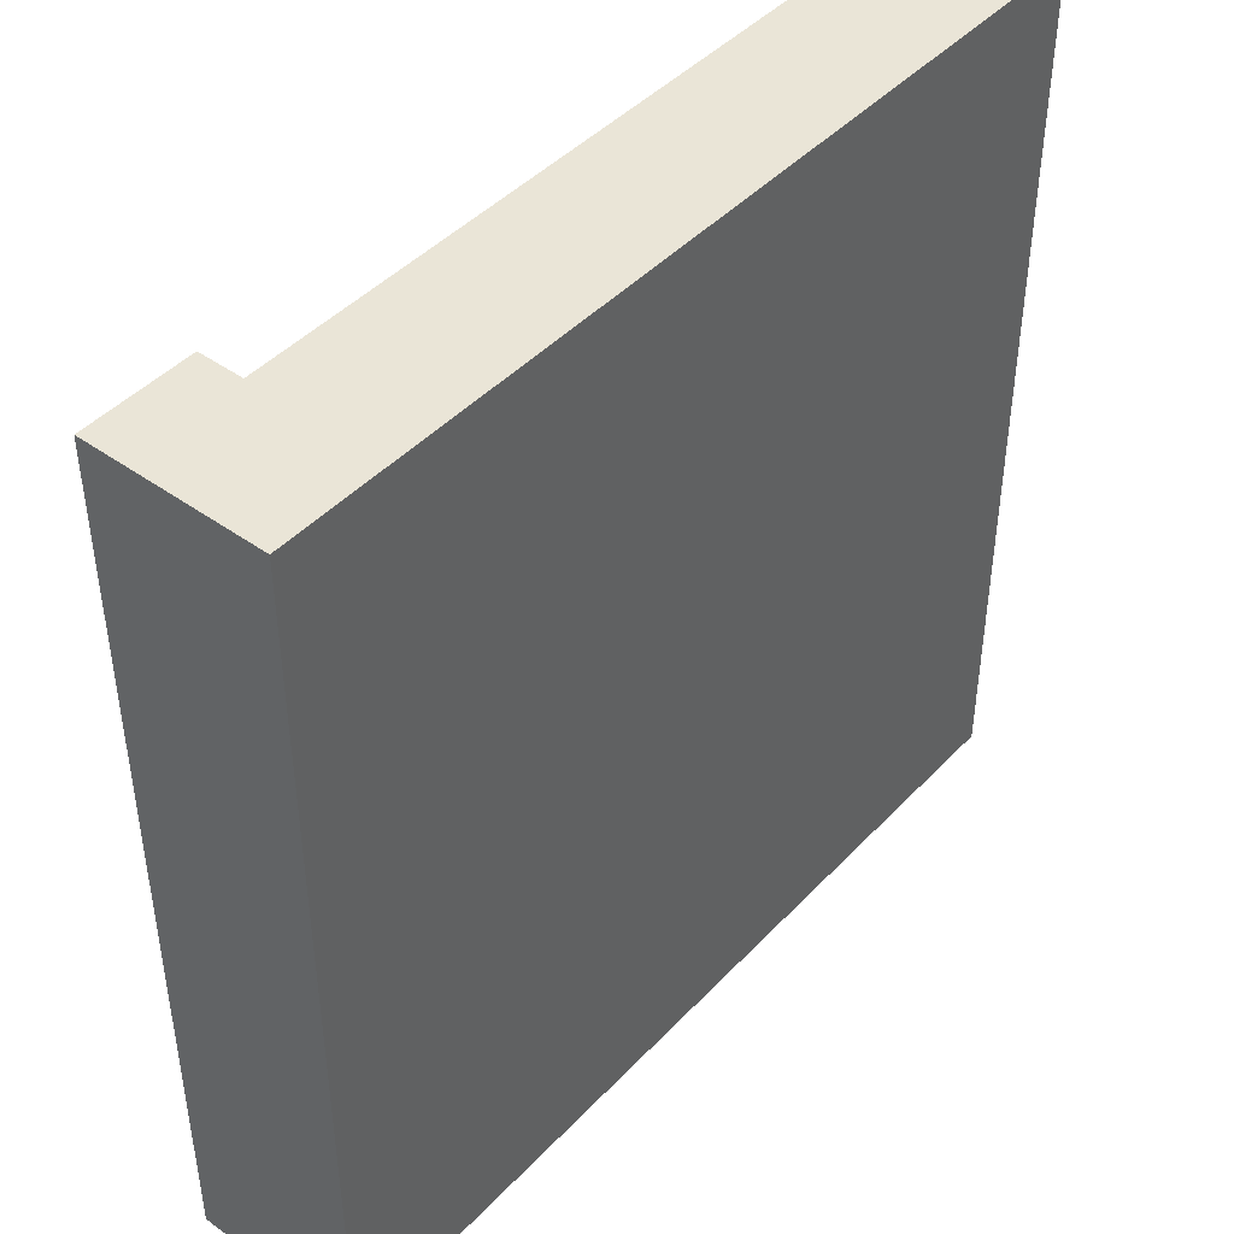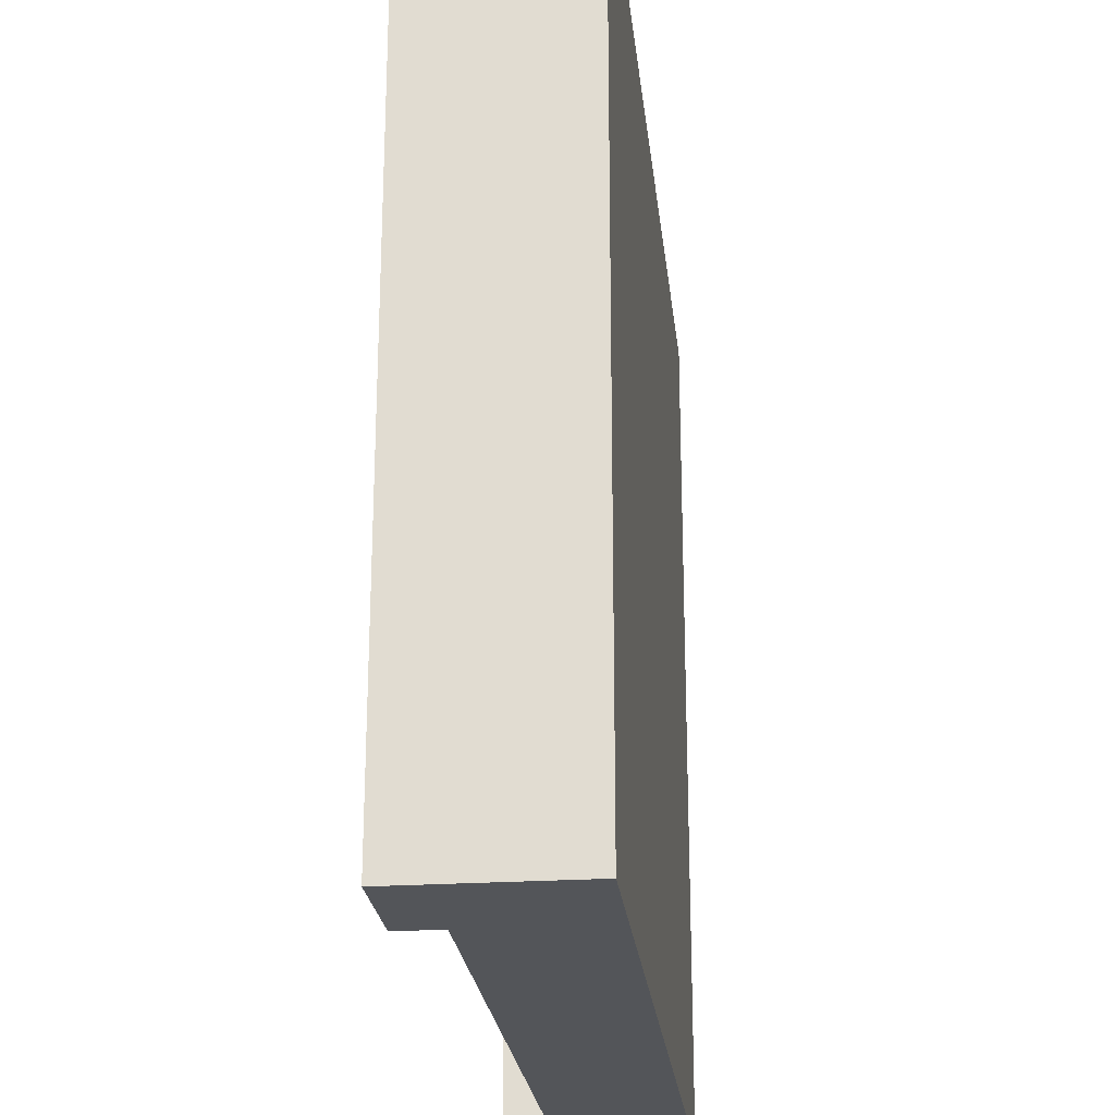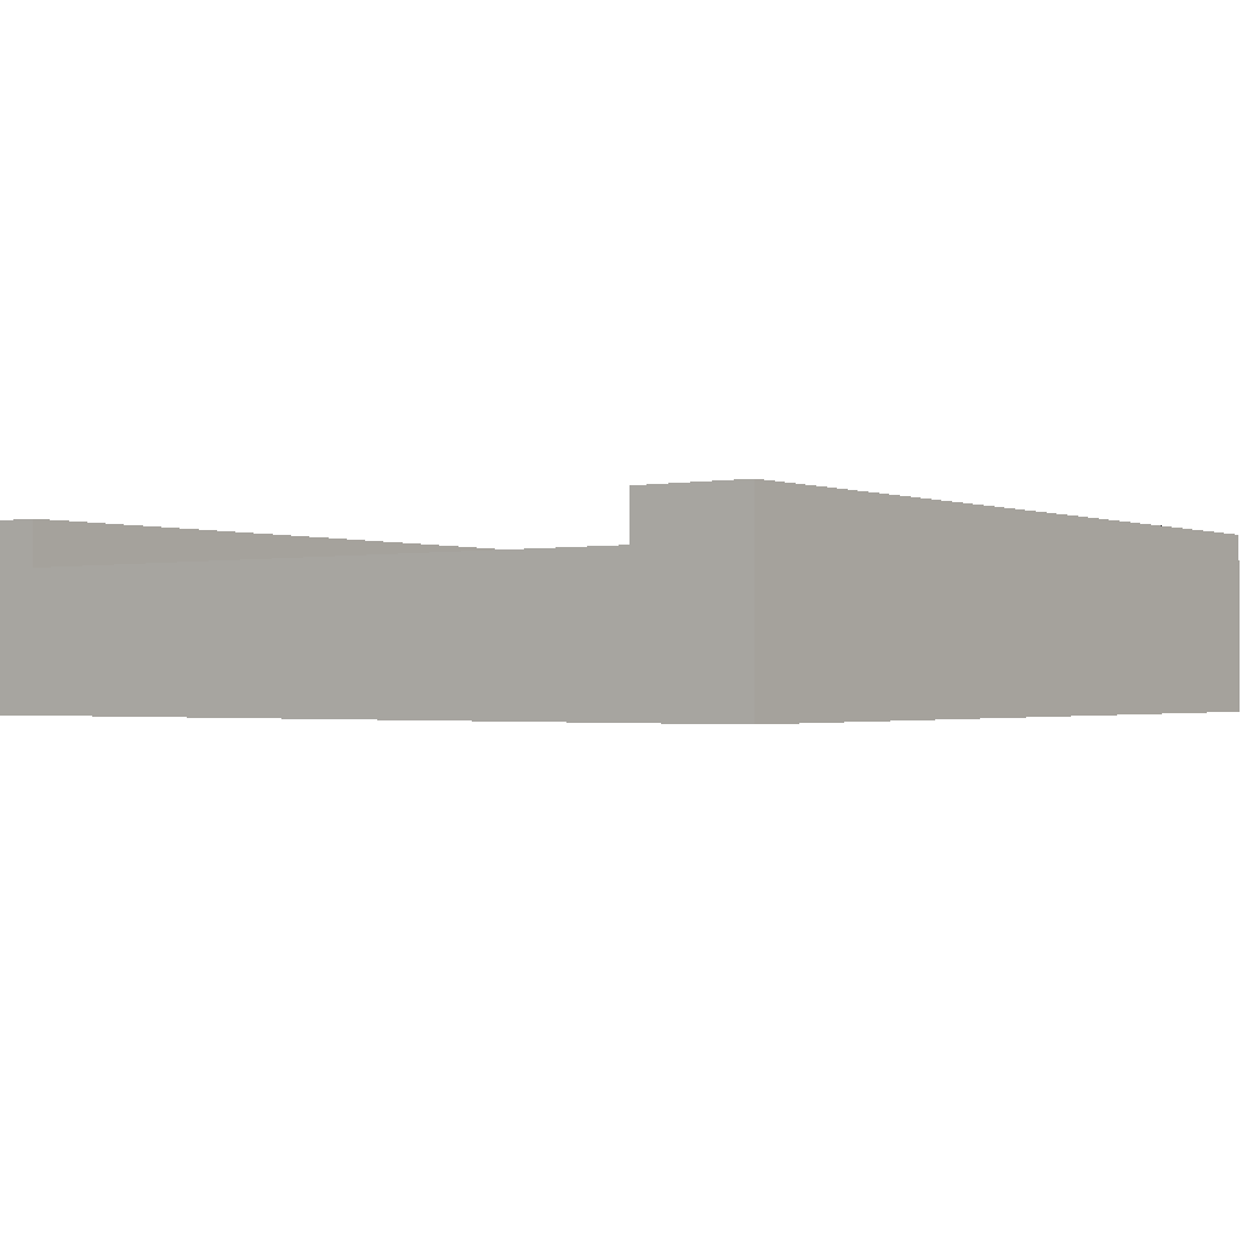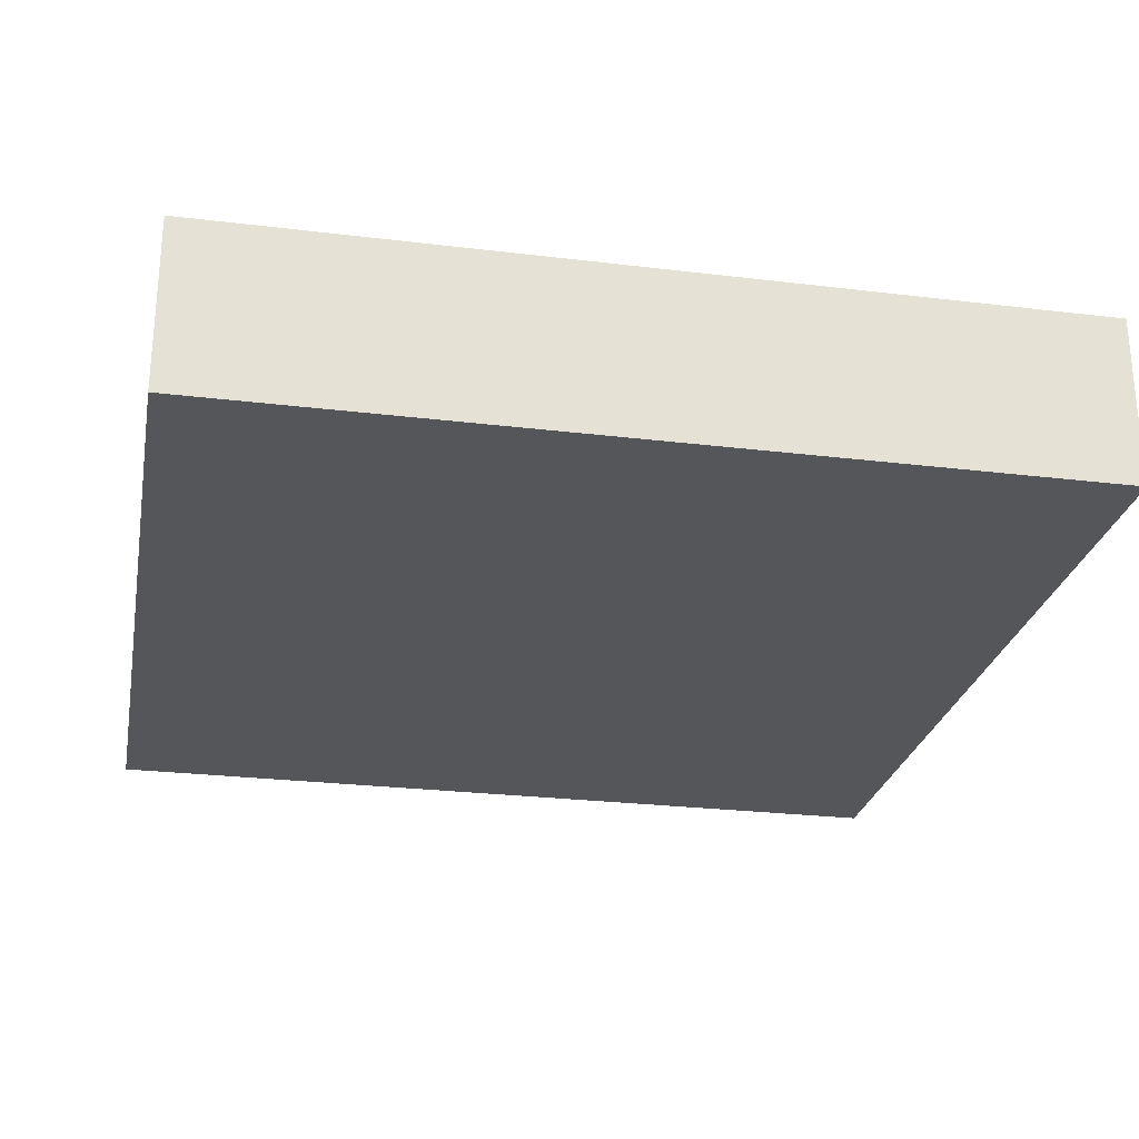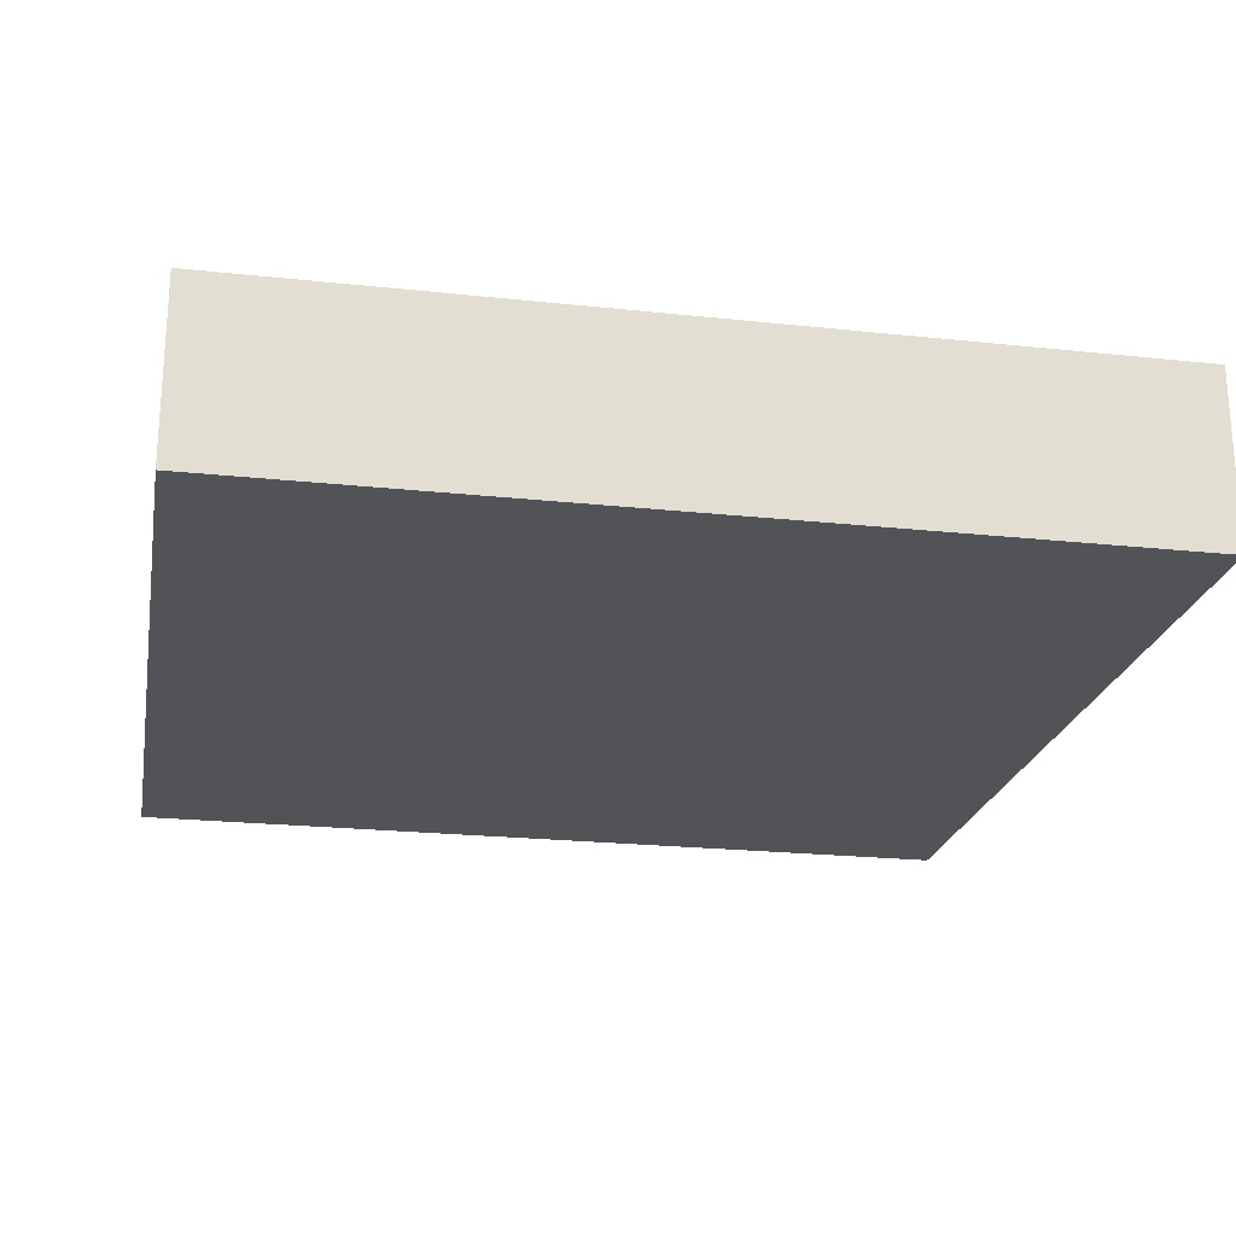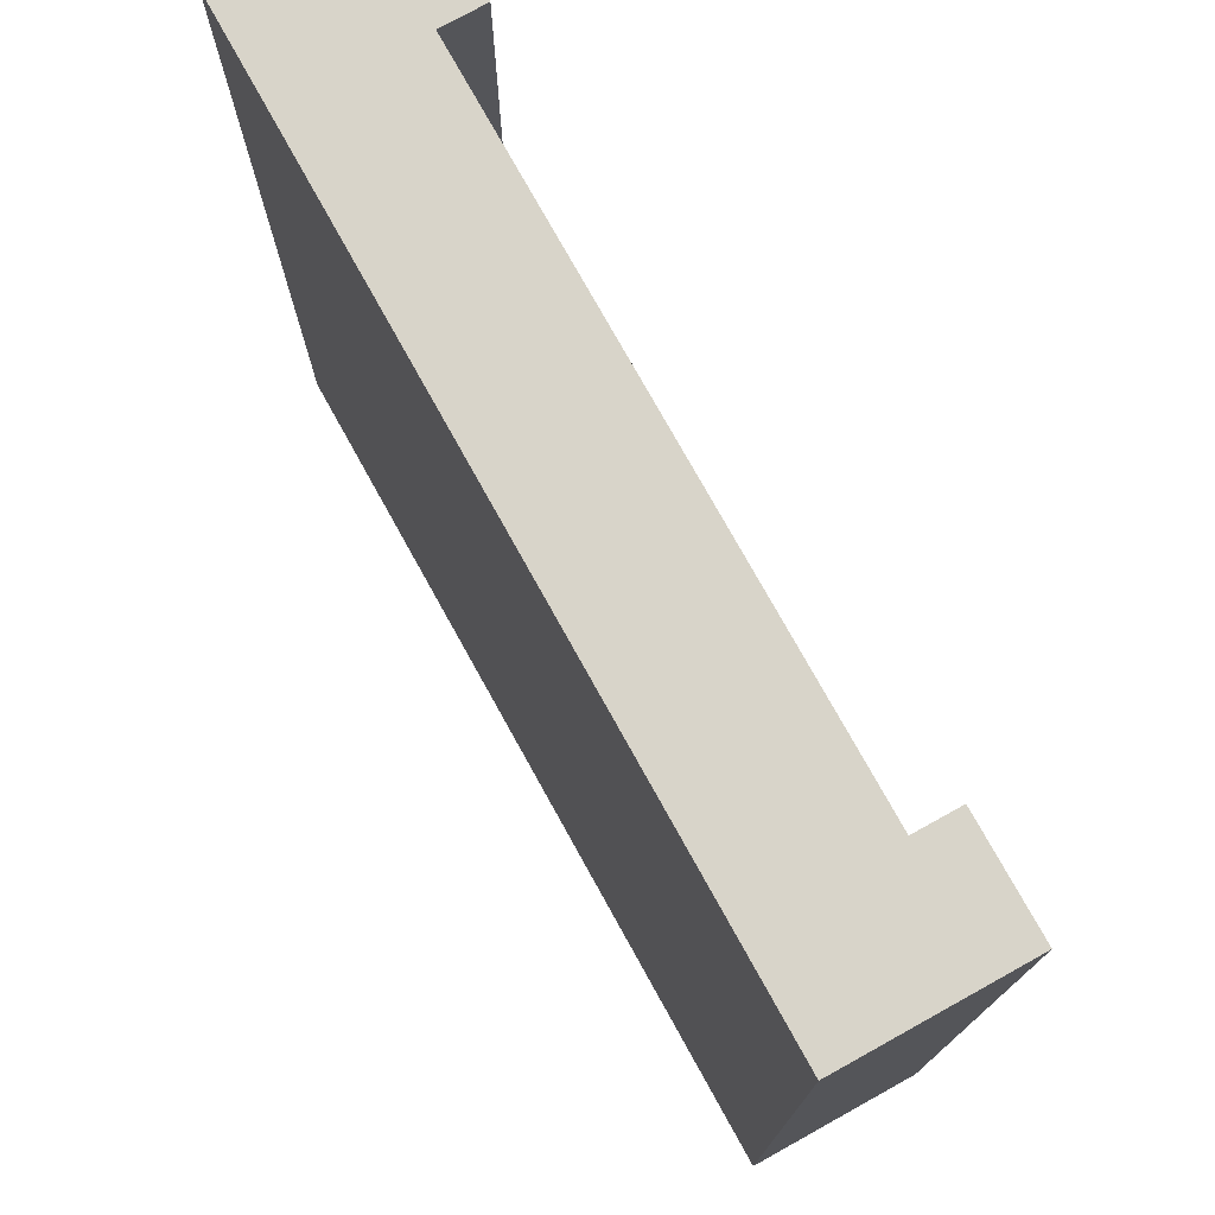
<metadata>
{"format":"obj","ext":"obj","renderer":"f3d","projection":"perspective","resolution":1024,"background":"white","views":[{"elev":44.4,"azim":-50.2,"up":"+Z"},{"elev":-24.1,"azim":-83.8,"up":"+Z"},{"elev":-1.3,"azim":-143.8,"up":"+Y"},{"elev":-26.0,"azim":79.1,"up":"+Y"},{"elev":-22.2,"azim":79.4,"up":"+Y"},{"elev":75.7,"azim":61.0,"up":"+Z"}]}
</metadata>
<code>
o tile_spawn
v -4 -0 4
v 4 0 -4
v 4 -0 4
v -4 0 -4
v 4 0.8 4
v -4 0.8 4
v -4 0.8 -4
v 4 0.8 -4
v -2.25 1.2 -4
v 2.25 1.2 -2.25
v 2.25 1.2 -4
v -2.25 1.2 -2.25
v -2.25 1.2 2.25
v 2.25 1.2 4
v 2.25 1.2 2.25
v -2.25 1.2 4
v 3 1.2 4
v 4 1.6 4
v 3 1.6 4
v -3 1.2 4
v -4 1.6 4
v -3 1.6 4
v -3 1.2 -4
v -4 1.6 -4
v -3 1.6 -4
v 3 1.2 -4
v 4 1.6 -4
v 3 1.6 -4
v -1.443 1.2 1.443
v -1.154 0.8 -1.154
v -1.443 1.2 -1.443
v -1.154 0.8 1.154
v 1.154 0.8 1.154
v 1.443 1.2 1.443
v 1.443 1.2 -1.443
v 1.154 0.8 -1.154
f 1 2 3
f 2 1 4
f 5 1 3
f 1 5 6
f 1 7 4
f 7 1 6
f 7 2 4
f 2 7 8
f 5 2 8
f 2 5 3
f 9 10 11
f 10 9 12
f 13 14 15
f 14 13 16
f 5 17 6
f 17 5 18
f 17 18 19
f 20 6 17
f 6 20 21
f 20 17 14
f 20 14 16
f 21 20 22
f 7 23 8
f 23 7 24
f 23 24 25
f 26 8 23
f 8 26 27
f 26 23 9
f 26 9 11
f 27 26 28
f 18 8 27
f 8 18 5
f 6 24 7
f 24 6 21
f 25 21 22
f 21 25 24
f 27 19 18
f 19 27 28
f 22 23 25
f 23 22 20
f 17 28 26
f 28 17 19
f 12 16 13
f 16 12 9
f 16 9 20
f 20 9 23
f 26 14 17
f 14 26 11
f 14 11 10
f 14 10 15
f 29 30 31
f 30 29 32
f 29 33 32
f 33 29 34
f 35 30 36
f 30 35 31
f 36 34 35
f 34 36 33
f 30 33 36
f 33 30 32
f 10 35 15
f 35 10 12
f 35 12 31
f 31 12 13
f 15 34 13
f 34 15 35
f 13 34 29
f 13 29 31

</code>
